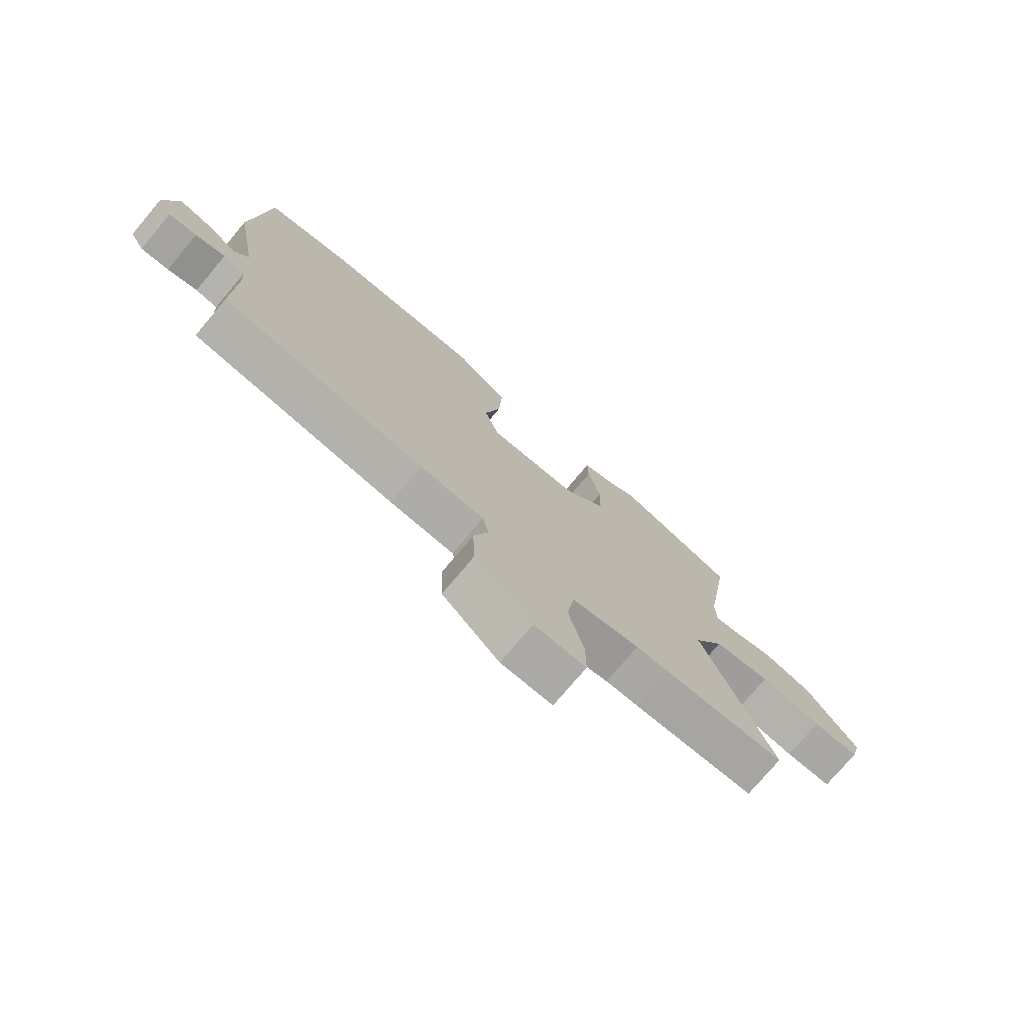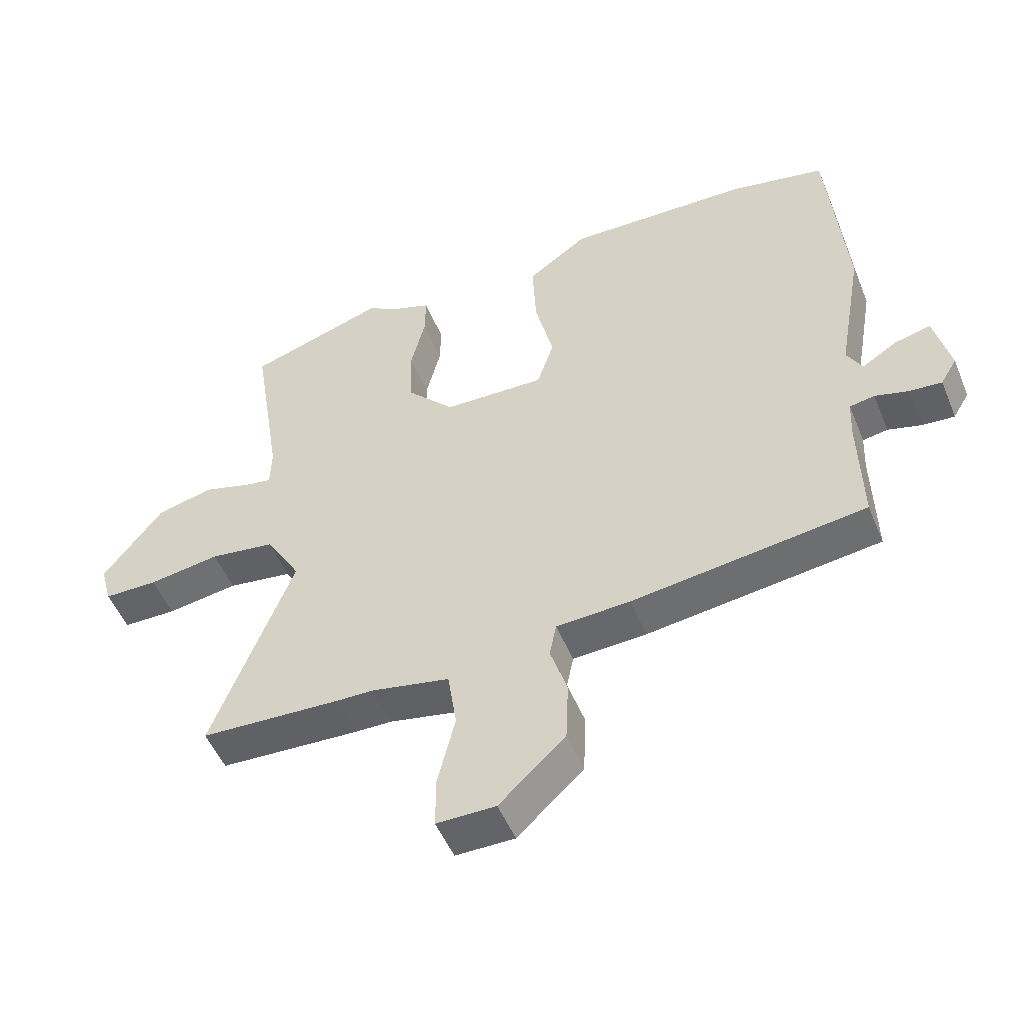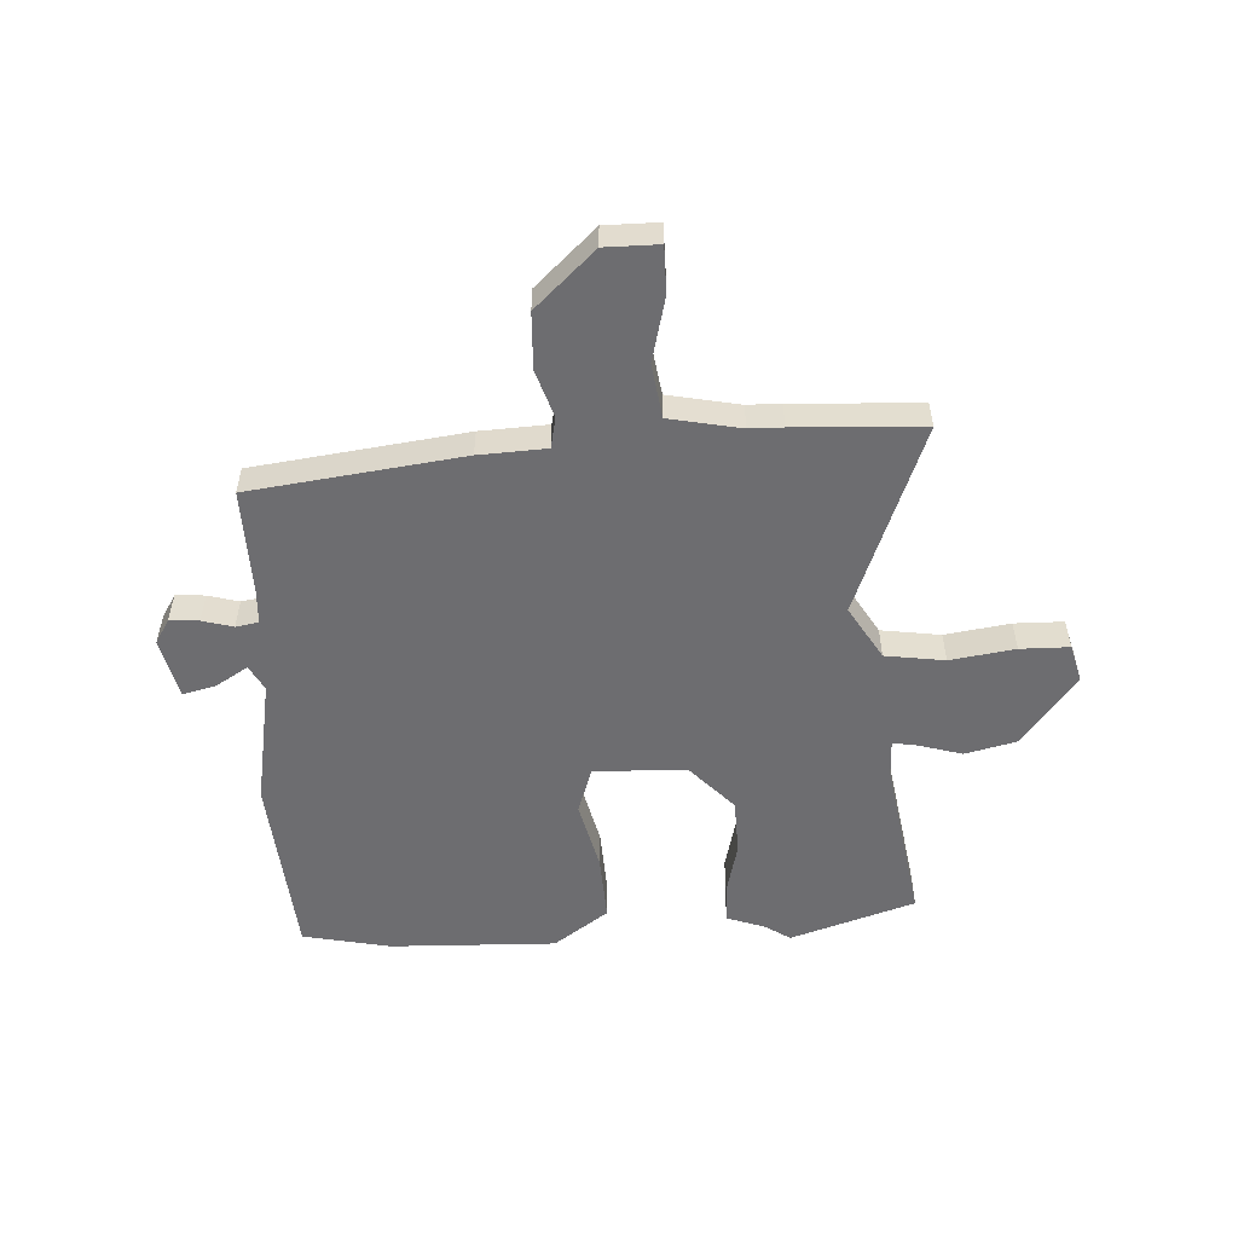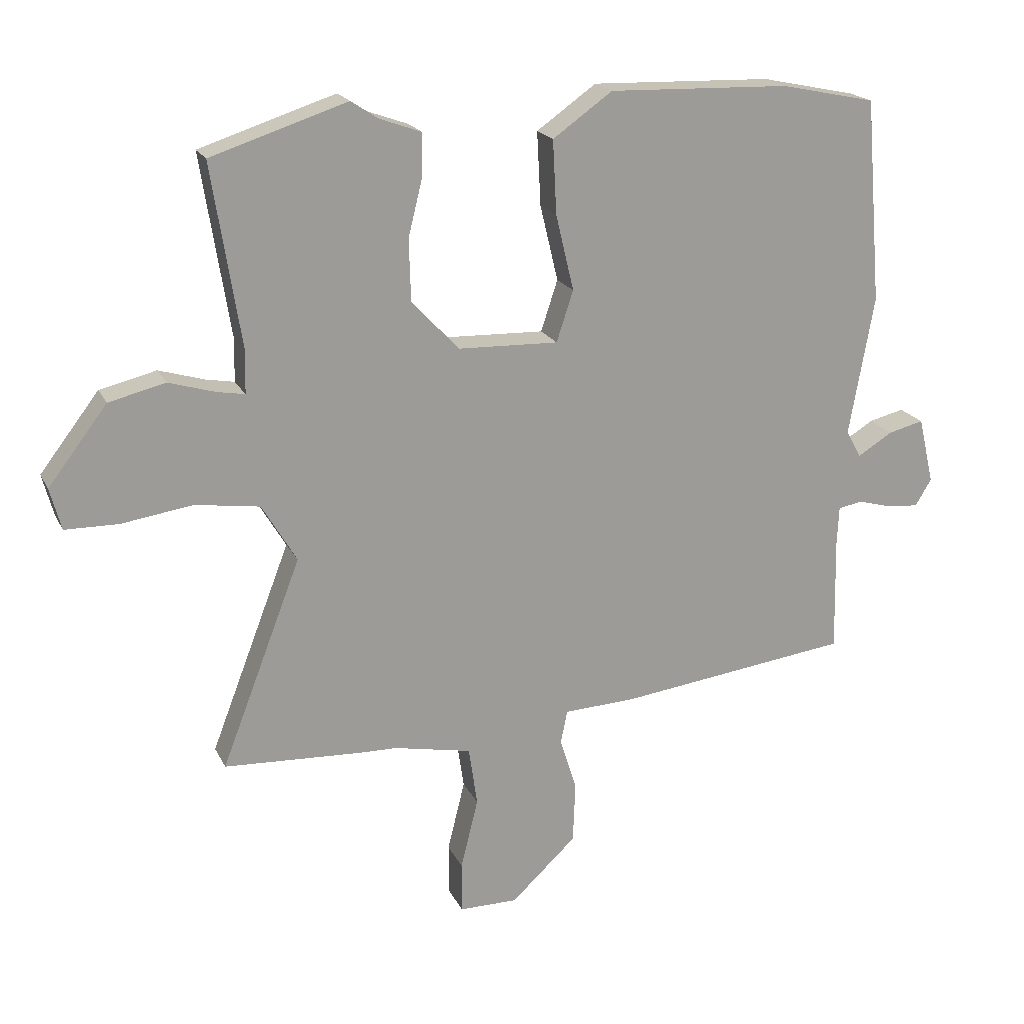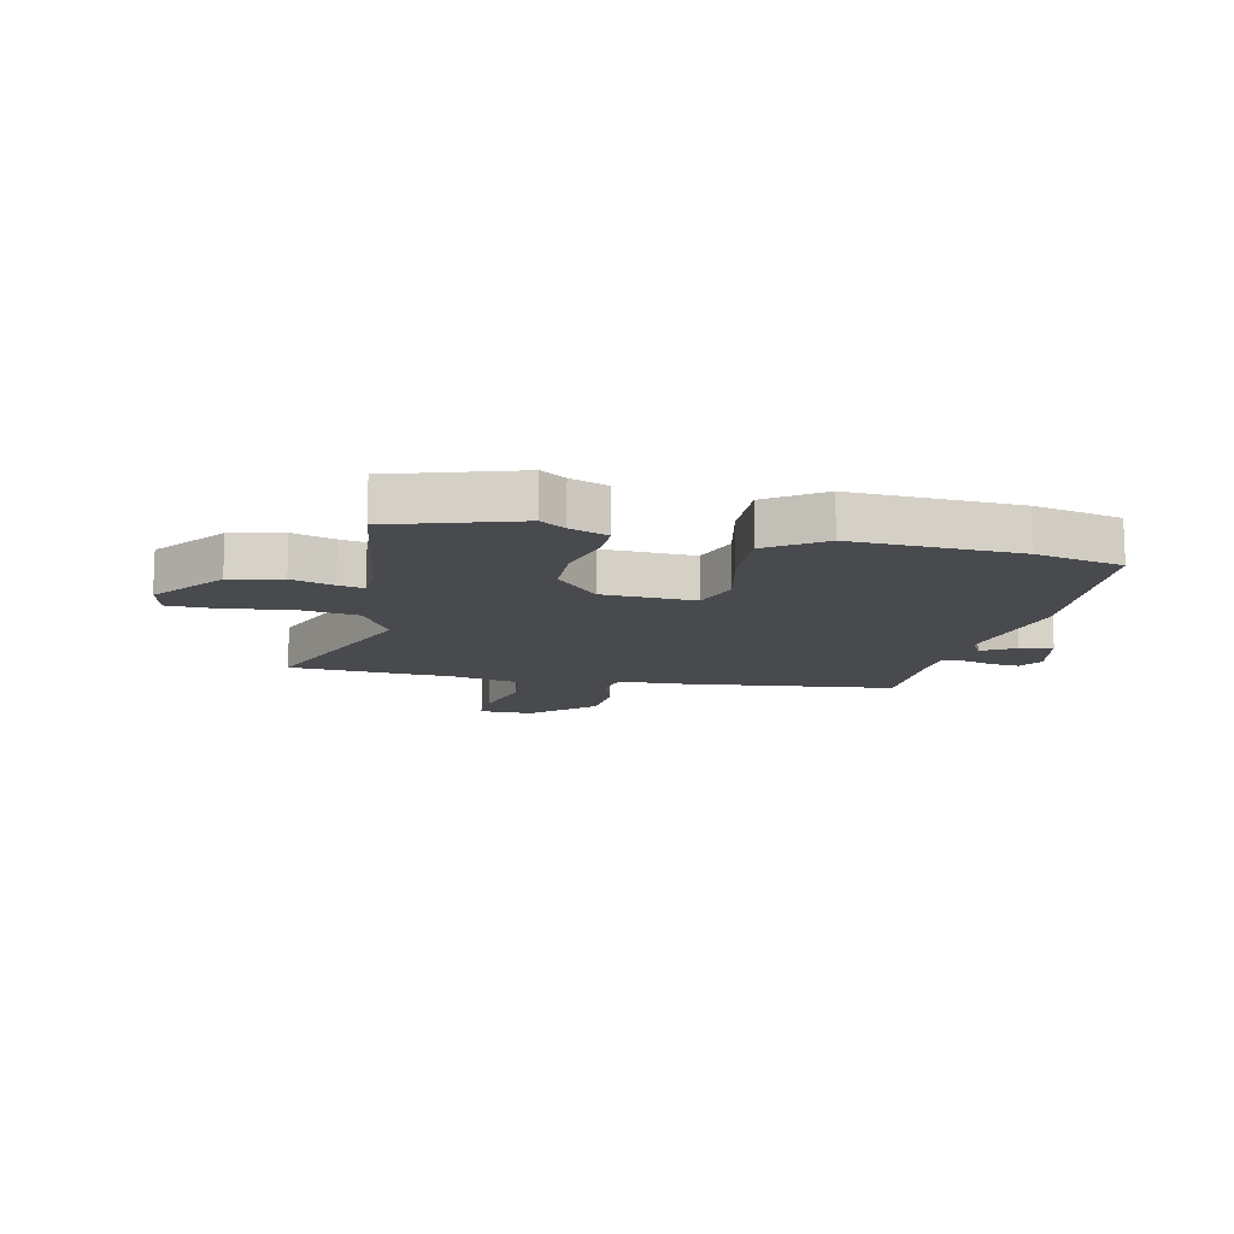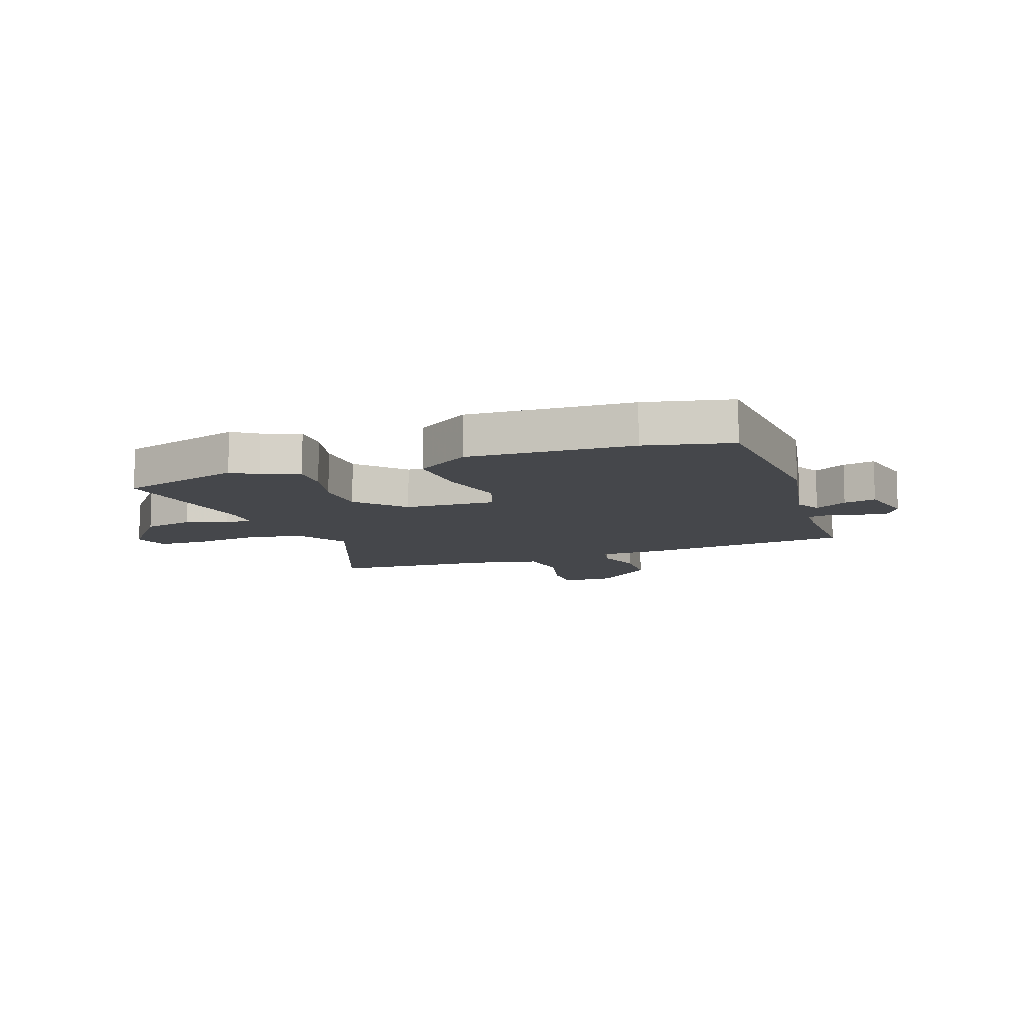
<metadata>
{"format":"obj","ext":"obj","renderer":"f3d","projection":"perspective","resolution":1024,"background":"white","views":[{"elev":-75.5,"azim":139.9,"up":"+Z"},{"elev":-51.1,"azim":22.1,"up":"+Z"},{"elev":-54.1,"azim":-176.9,"up":"+Y"},{"elev":19.5,"azim":-19.7,"up":"+Z"},{"elev":-12.8,"azim":-13.1,"up":"+Y"},{"elev":-10.3,"azim":19.1,"up":"+Y"}]}
</metadata>
<code>
v -0.358 0.07 -0.507
v -0.582 0.07 -0.496
v -0.453 0.07 -0.161
v -0.509 0.07 -0.067
v -0.613 0.07 -0.052
v -0.727 0.07 -0.069
v -0.813 0.07 -0.068
v -0.831 0.07 -0.001
v -0.736 0.07 0.123
v -0.645 0.07 0.145
v -0.571 0.07 0.123
v -0.526 0.07 0.115
v -0.524 0.07 0.181
v -0.571 0.07 0.477
v -0.352 0.07 0.548
v -0.308 0.07 0.519
v -0.241 0.07 0.495
v -0.242 0.07 0.427
v -0.265 0.07 0.334
v -0.262 0.07 0.236
v -0.186 0.07 0.154
v -0.024 0.07 0.149
v 0.003 0.07 0.231
v -0.026 0.07 0.353
v -0.032 0.07 0.471
v 0.064 0.07 0.539
v 0.356 0.07 0.53
v 0.509 0.07 0.498
v 0.536 0.07 0.17
v 0.496 0.07 -0.055
v 0.52 0.07 -0.099
v 0.577 0.07 -0.064
v 0.634 0.07 -0.05
v 0.659 0.07 -0.157
v 0.633 0.07 -0.2
v 0.582 0.07 -0.196
v 0.528 0.07 -0.181
v 0.488 0.07 -0.188
v 0.485 0.07 -0.25
v 0.489 0.07 -0.435
v 0.117 0.07 -0.483
v -0.001 0.07 -0.489
v -0.012 0.07 -0.543
v 0.015 0.07 -0.627
v 0.011 0.07 -0.726
v -0.094 0.07 -0.824
v -0.188 0.07 -0.824
v -0.188 0.07 -0.742
v -0.16 0.07 -0.628
v -0.174 0.07 -0.533
v -0.299 0.07 -0.508
v -0.358 0 -0.507
v -0.582 0 -0.496
v -0.453 0 -0.161
v -0.509 0 -0.067
v -0.613 0 -0.052
v -0.727 0 -0.069
v -0.813 0 -0.068
v -0.831 0 -0.001
v -0.736 0 0.123
v -0.645 0 0.145
v -0.571 0 0.123
v -0.526 0 0.115
v -0.524 0 0.181
v -0.571 0 0.477
v -0.352 0 0.548
v -0.308 0 0.519
v -0.241 0 0.495
v -0.242 0 0.427
v -0.265 0 0.334
v -0.262 0 0.236
v -0.186 0 0.154
v -0.024 0 0.149
v 0.003 0 0.231
v -0.026 0 0.353
v -0.032 0 0.471
v 0.064 0 0.539
v 0.356 0 0.53
v 0.509 0 0.498
v 0.536 0 0.17
v 0.496 0 -0.055
v 0.52 0 -0.099
v 0.577 0 -0.064
v 0.634 0 -0.05
v 0.659 0 -0.157
v 0.633 0 -0.2
v 0.582 0 -0.196
v 0.528 0 -0.181
v 0.488 0 -0.188
v 0.485 0 -0.25
v 0.489 0 -0.435
v 0.117 0 -0.483
v -0.001 0 -0.489
v -0.012 0 -0.543
v 0.015 0 -0.627
v 0.011 0 -0.726
v -0.094 0 -0.824
v -0.188 0 -0.824
v -0.188 0 -0.742
v -0.16 0 -0.628
v -0.174 0 -0.533
v -0.299 0 -0.508
f 46 47 48 49
f 46 49 50
f 43 44 45 46
f 42 43 46 50
f 39 40 41 42
f 38 39 42 50
f 34 35 36 37
f 34 37 38
f 31 32 33 34
f 31 34 38
f 30 31 38 50
f 23 24 25 26
f 23 26 27 28
f 16 17 18 19
f 16 19 20
f 13 14 15 16
f 12 13 16 20
f 8 9 10 11
f 8 11 12
f 5 6 7 8
f 4 5 8 12
f 3 4 12 20
f 51 1 2 3
f 22 23 28 29
f 22 29 30 50
f 51 3 20 21
f 21 22 50 51
f 100 99 98 97
f 101 100 97
f 97 96 95 94
f 101 97 94 93
f 93 92 91 90
f 101 93 90 89
f 88 87 86 85
f 89 88 85
f 85 84 83 82
f 89 85 82
f 101 89 82 81
f 77 76 75 74
f 79 78 77 74
f 70 69 68 67
f 71 70 67
f 67 66 65 64
f 71 67 64 63
f 62 61 60 59
f 63 62 59
f 59 58 57 56
f 63 59 56 55
f 71 63 55 54
f 54 53 52 102
f 80 79 74 73
f 101 81 80 73
f 72 71 54 102
f 102 101 73 72
f 1 52 53 2
f 2 53 54 3
f 3 54 55 4
f 4 55 56 5
f 5 56 57 6
f 6 57 58 7
f 7 58 59 8
f 8 59 60 9
f 9 60 61 10
f 10 61 62 11
f 11 62 63 12
f 12 63 64 13
f 13 64 65 14
f 14 65 66 15
f 15 66 67 16
f 16 67 68 17
f 17 68 69 18
f 18 69 70 19
f 19 70 71 20
f 20 71 72 21
f 21 72 73 22
f 22 73 74 23
f 23 74 75 24
f 24 75 76 25
f 25 76 77 26
f 26 77 78 27
f 27 78 79 28
f 28 79 80 29
f 29 80 81 30
f 30 81 82 31
f 31 82 83 32
f 32 83 84 33
f 33 84 85 34
f 34 85 86 35
f 35 86 87 36
f 36 87 88 37
f 37 88 89 38
f 38 89 90 39
f 39 90 91 40
f 40 91 92 41
f 41 92 93 42
f 42 93 94 43
f 43 94 95 44
f 44 95 96 45
f 45 96 97 46
f 46 97 98 47
f 47 98 99 48
f 48 99 100 49
f 49 100 101 50
f 50 101 102 51
f 51 102 52 1

</code>
